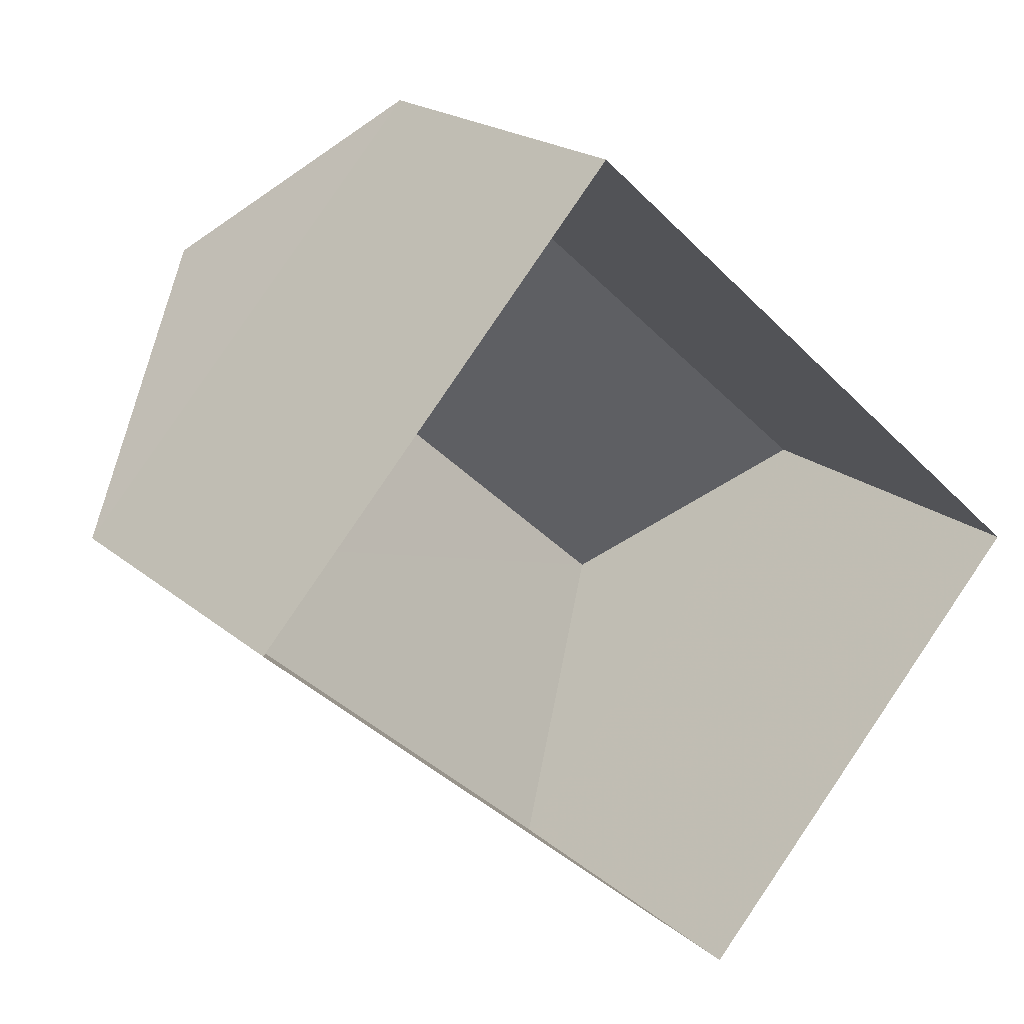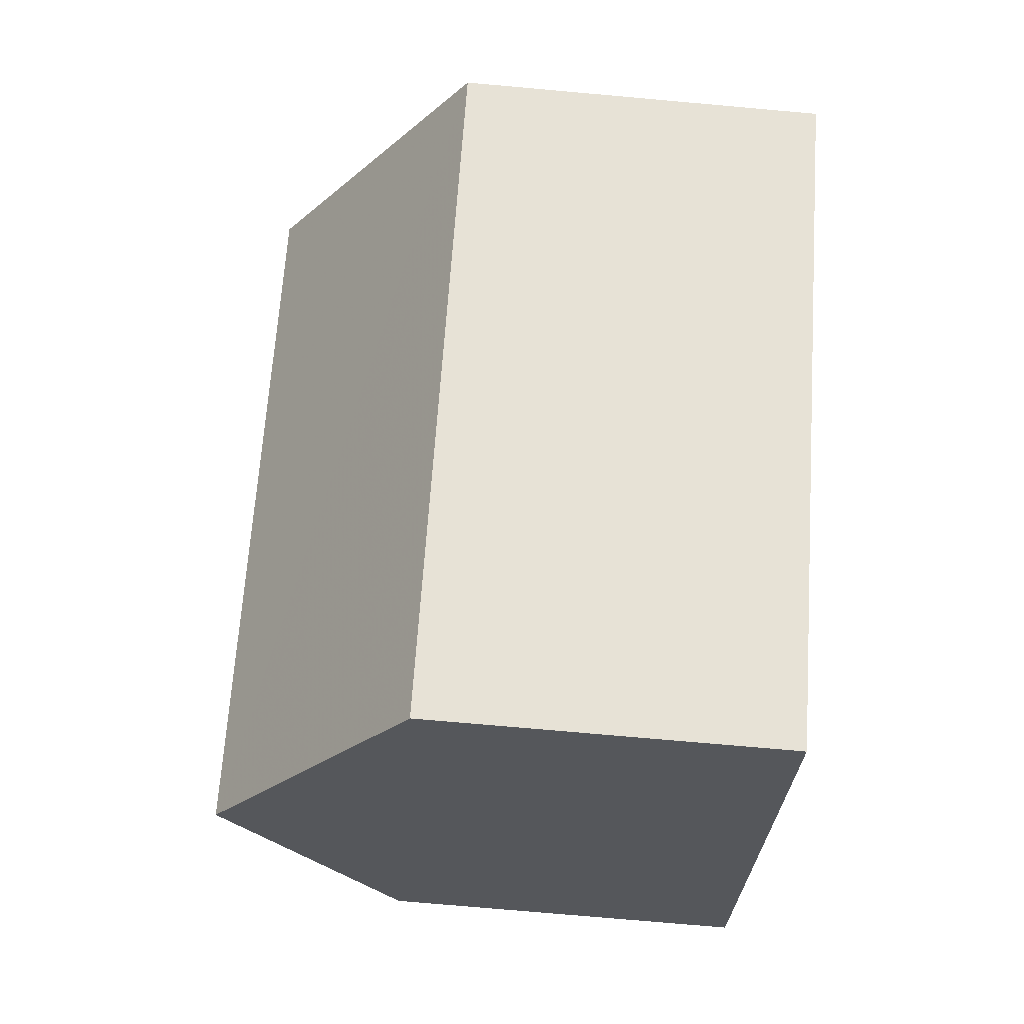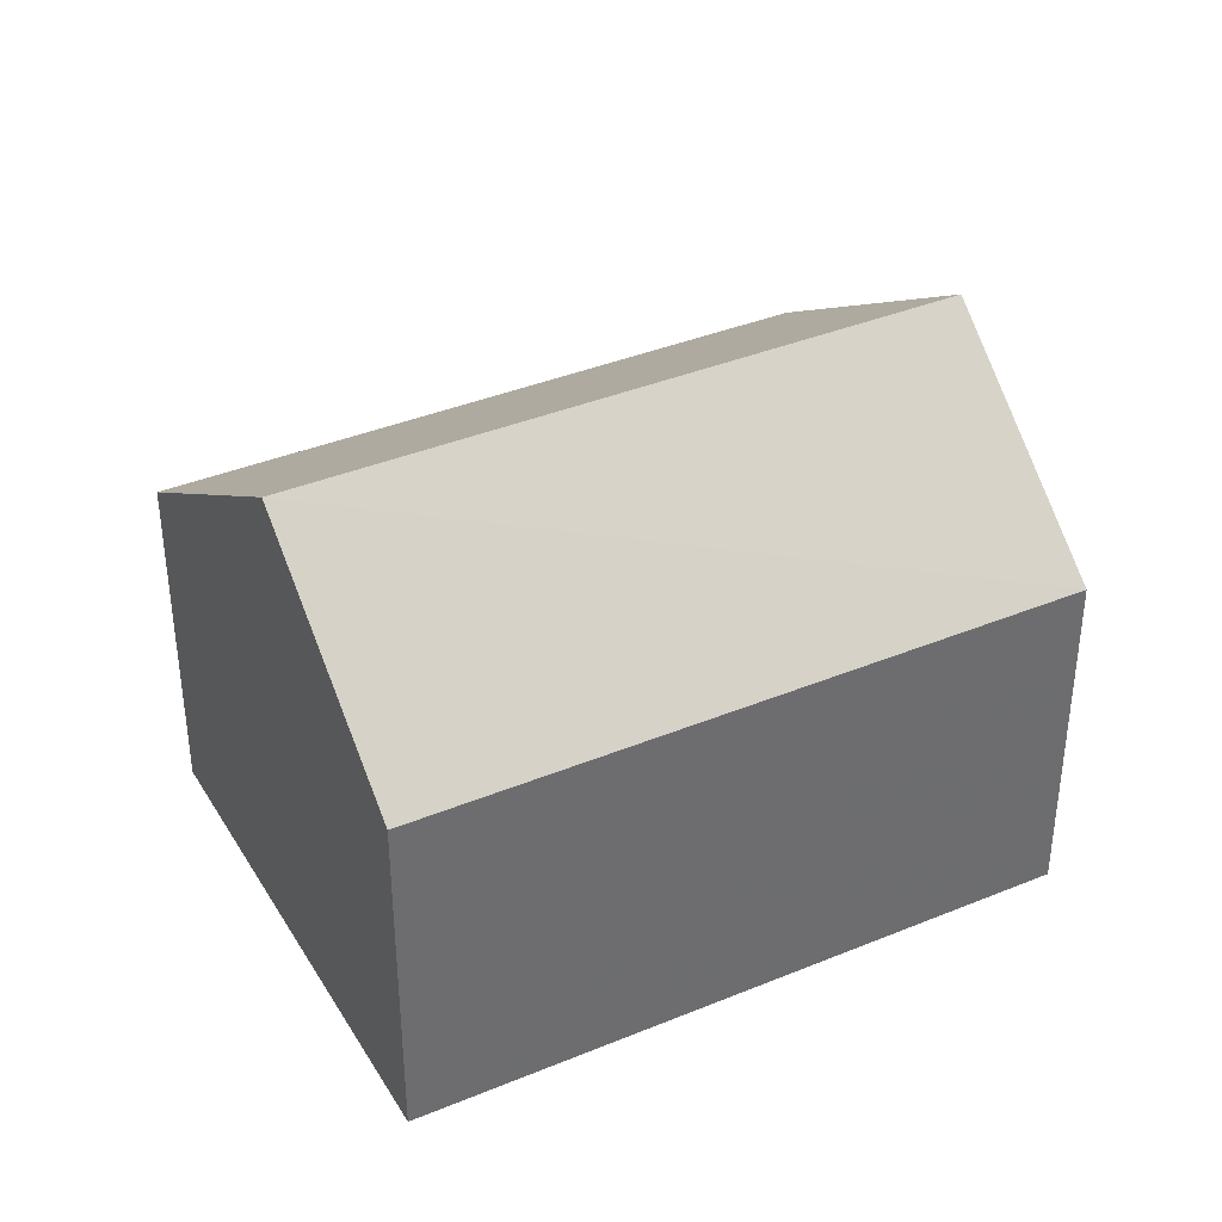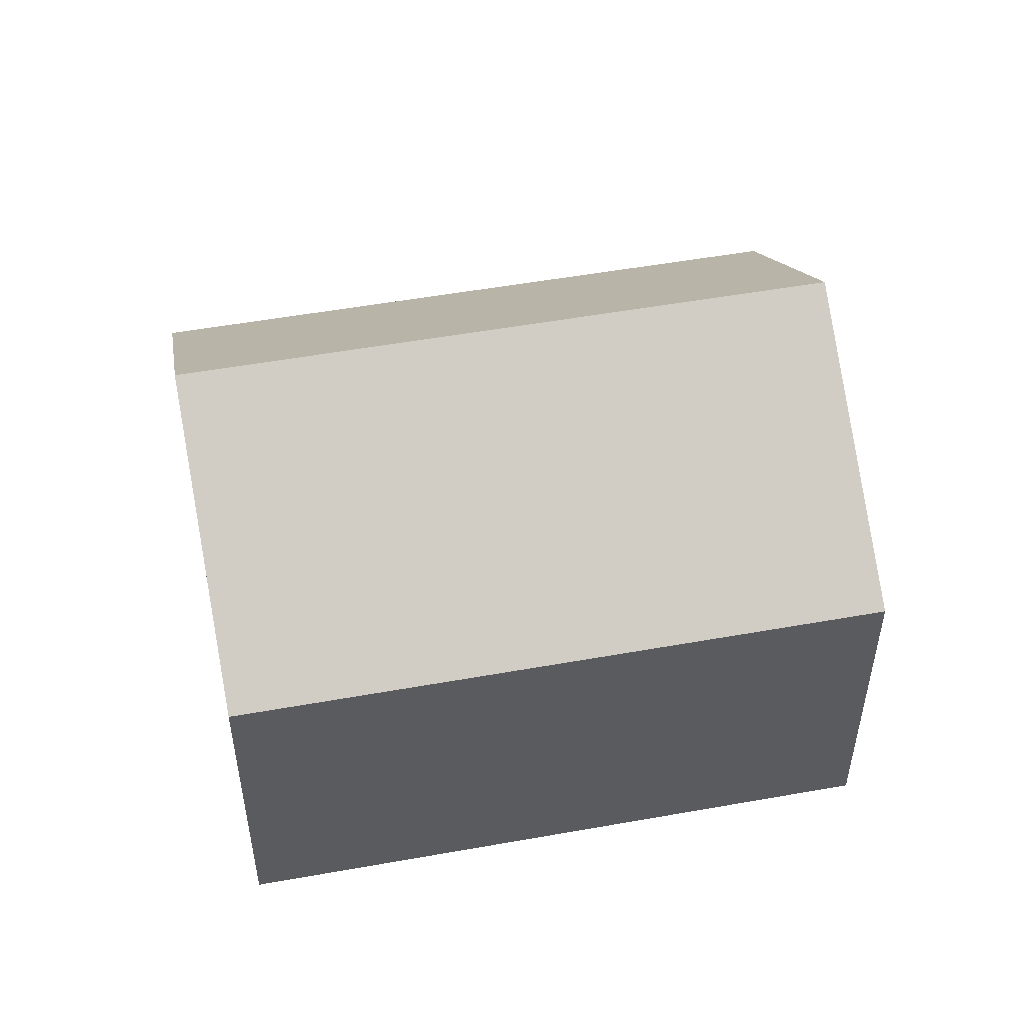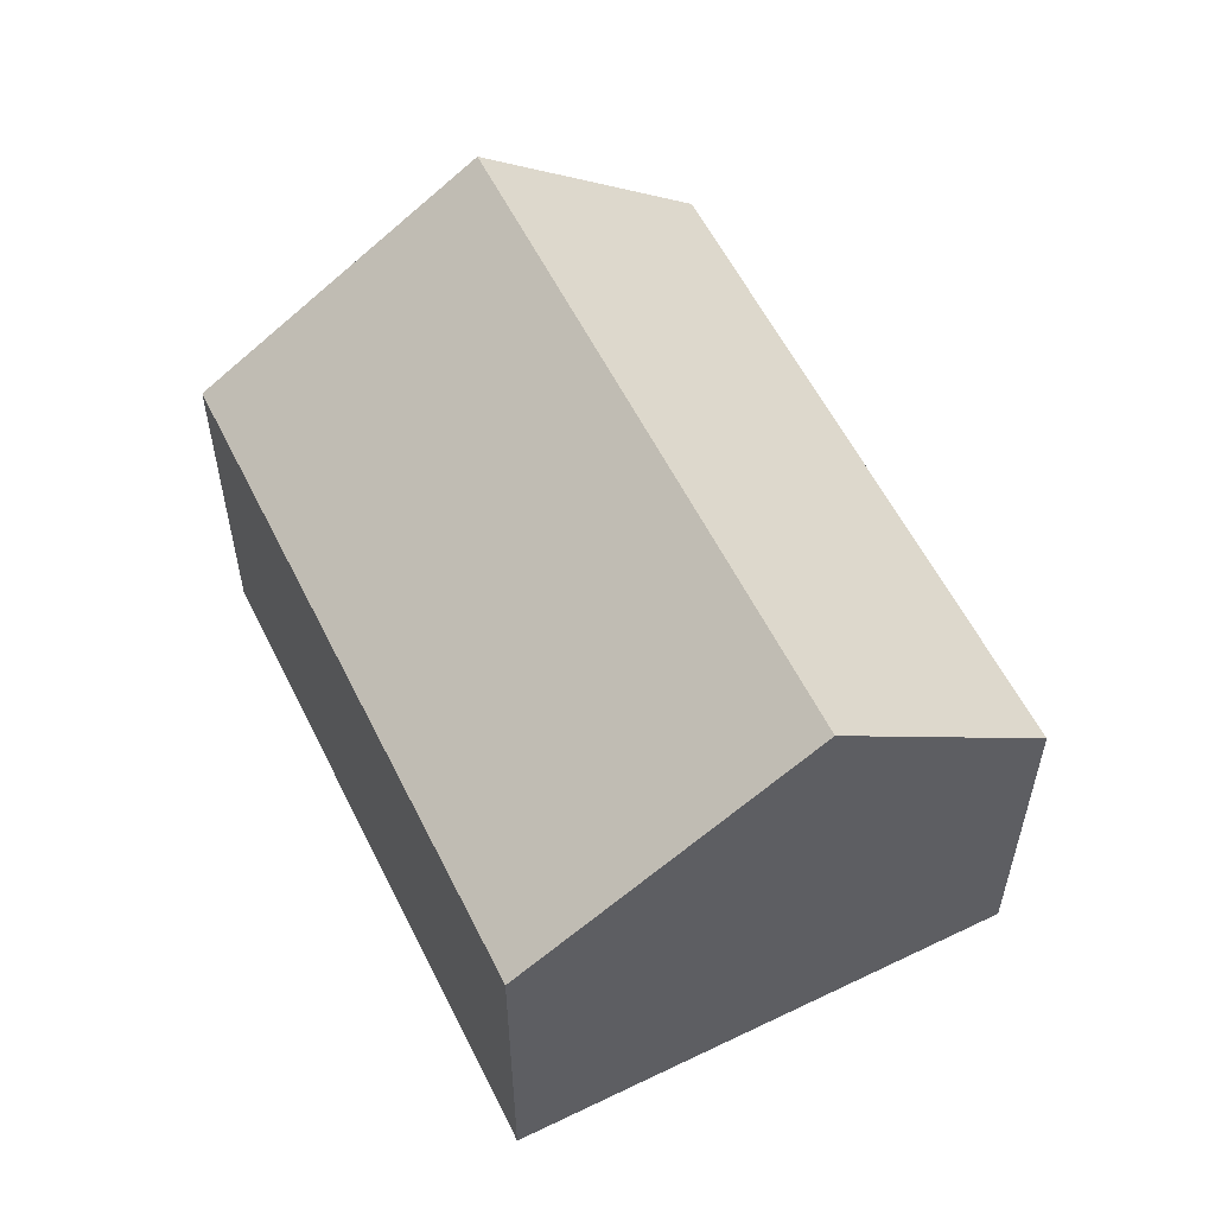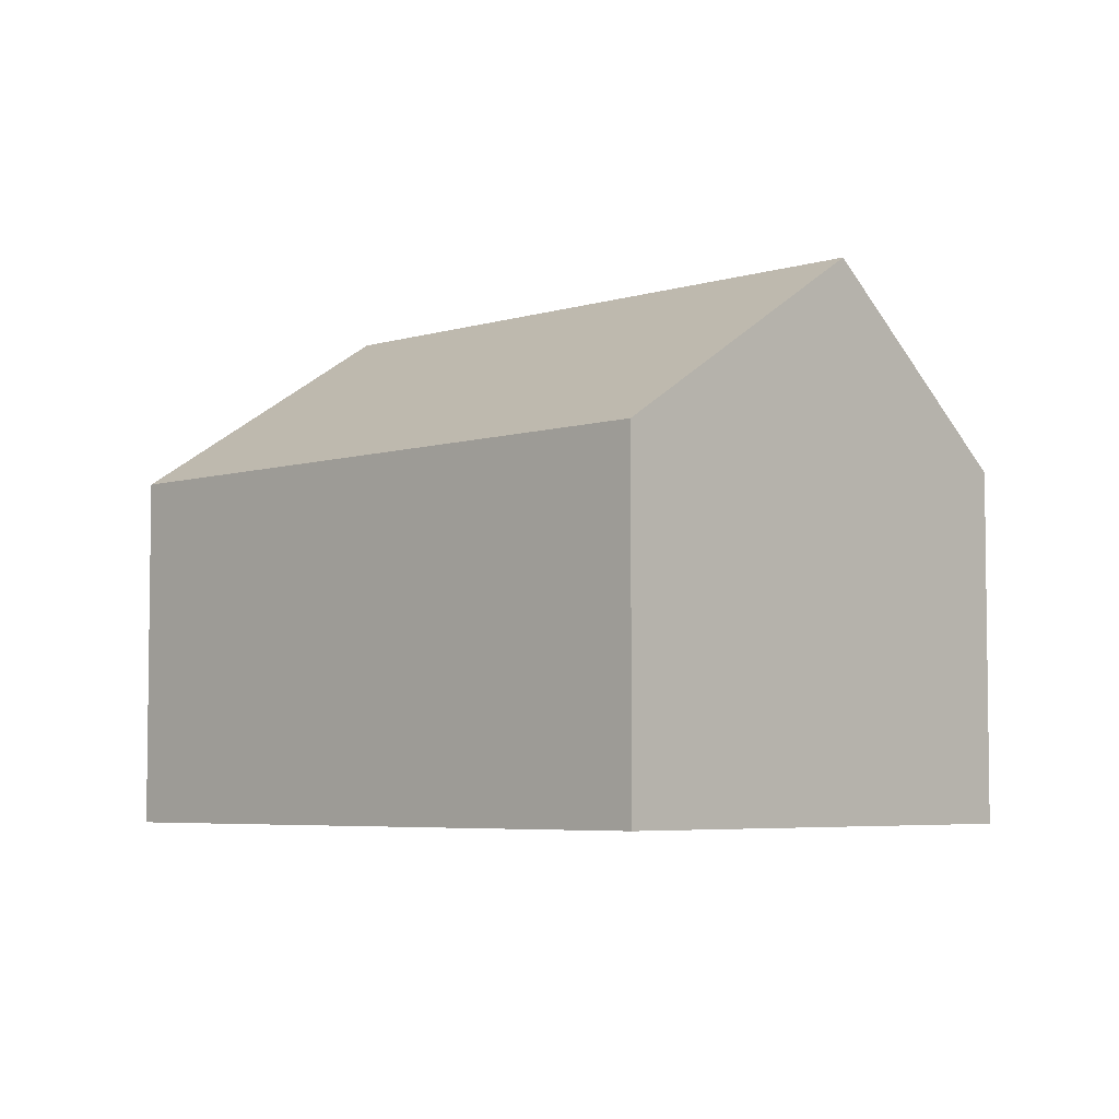
<metadata>
{"format":"obj","ext":"obj","renderer":"f3d","projection":"perspective","resolution":1024,"background":"white","views":[{"elev":19.6,"azim":146.6,"up":"+Y"},{"elev":-74.4,"azim":84.9,"up":"+Y"},{"elev":38.3,"azim":-165.7,"up":"+Z"},{"elev":52.5,"azim":30.9,"up":"+Z"},{"elev":57.7,"azim":105.6,"up":"+Z"},{"elev":-5.1,"azim":86.3,"up":"+Z"}]}
</metadata>
<code>
v -5813 -3.716e+04 3.223
v -5811 -3.715e+04 3.224
v -5808 -3.716e+04 3.223
v -5816 -3.716e+04 3.224
v -5816 -3.716e+04 6.319
v -5810 -3.715e+04 7.948
v -5811 -3.715e+04 6.319
v -5814 -3.716e+04 7.948
v -5808 -3.716e+04 6.318
v -5813 -3.716e+04 6.318
f 1 2 3
f 1 4 2
f 5 6 7
f 8 6 5
f 6 8 9
f 9 8 10
f 8 5 10
f 6 9 7
f 10 1 3
f 9 10 3
f 10 4 1
f 10 5 4
f 5 2 4
f 5 7 2
f 9 3 2
f 7 9 2

</code>
